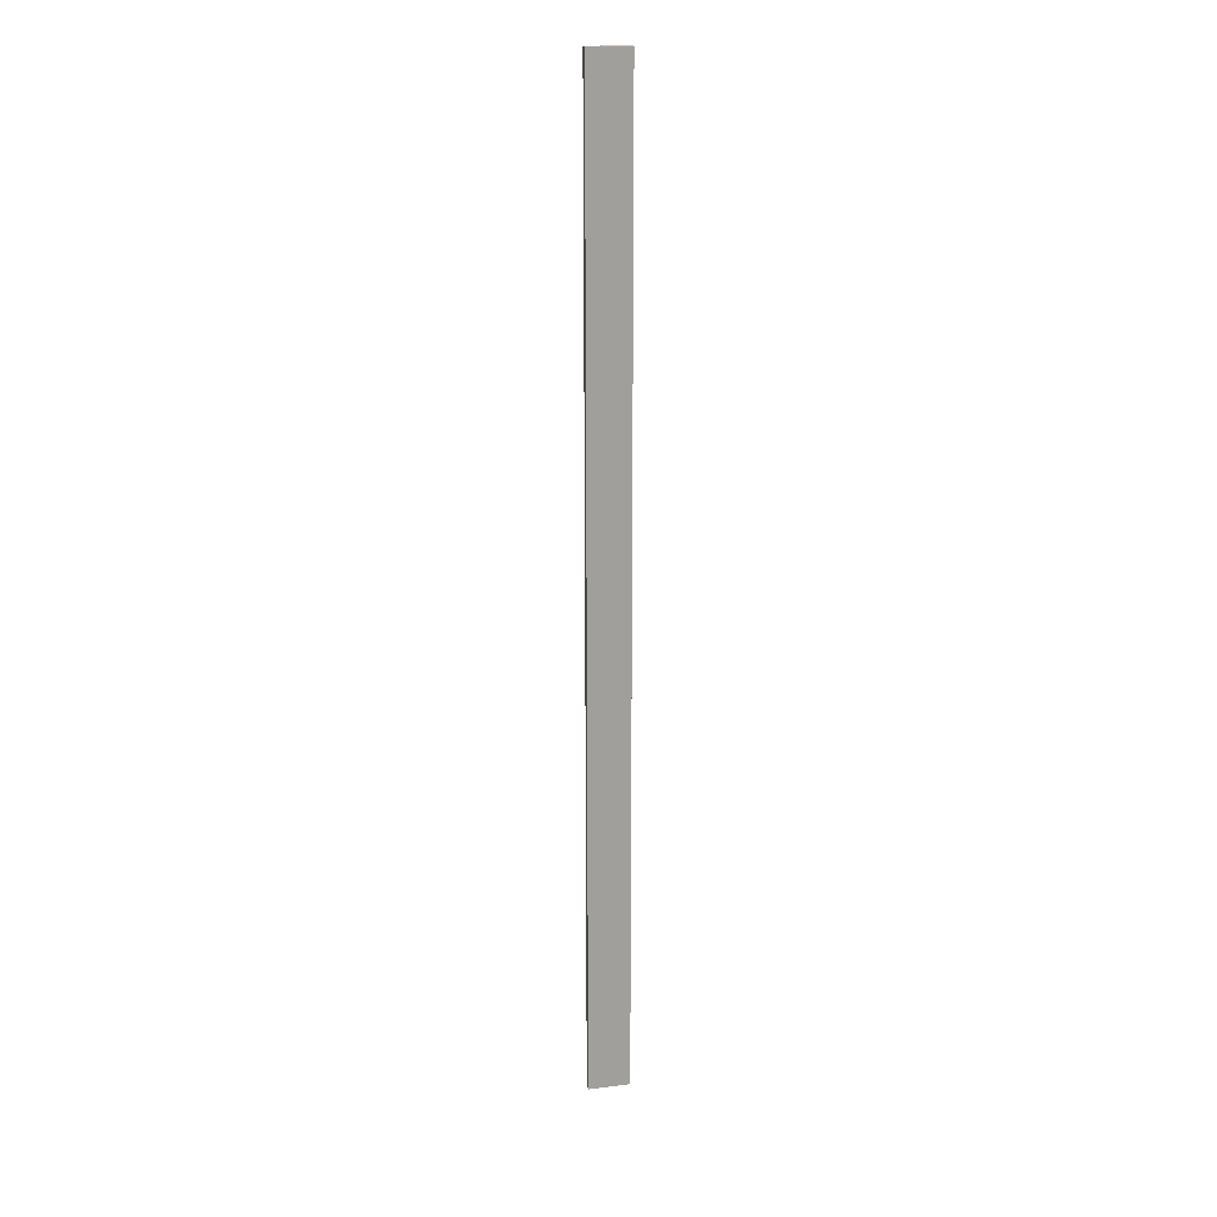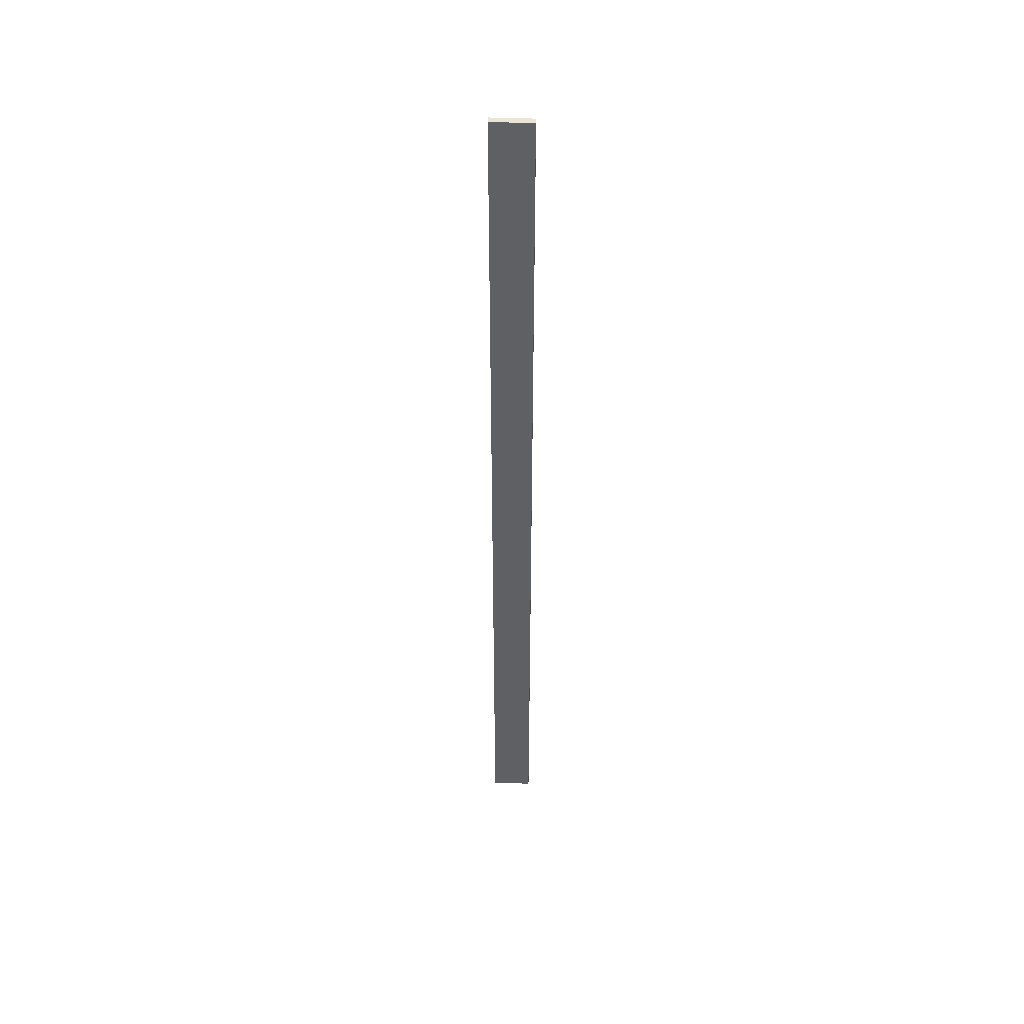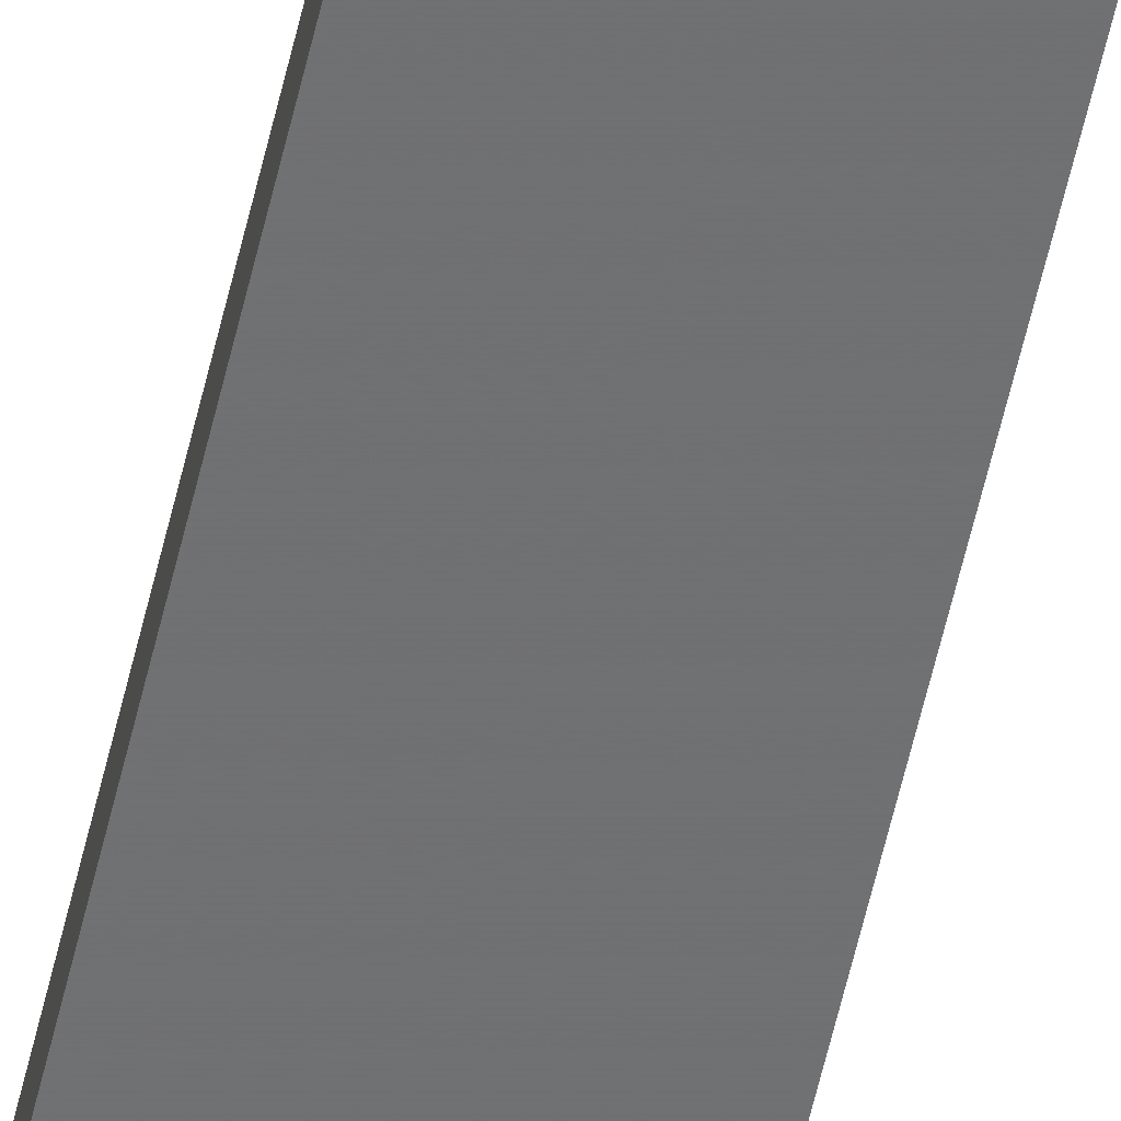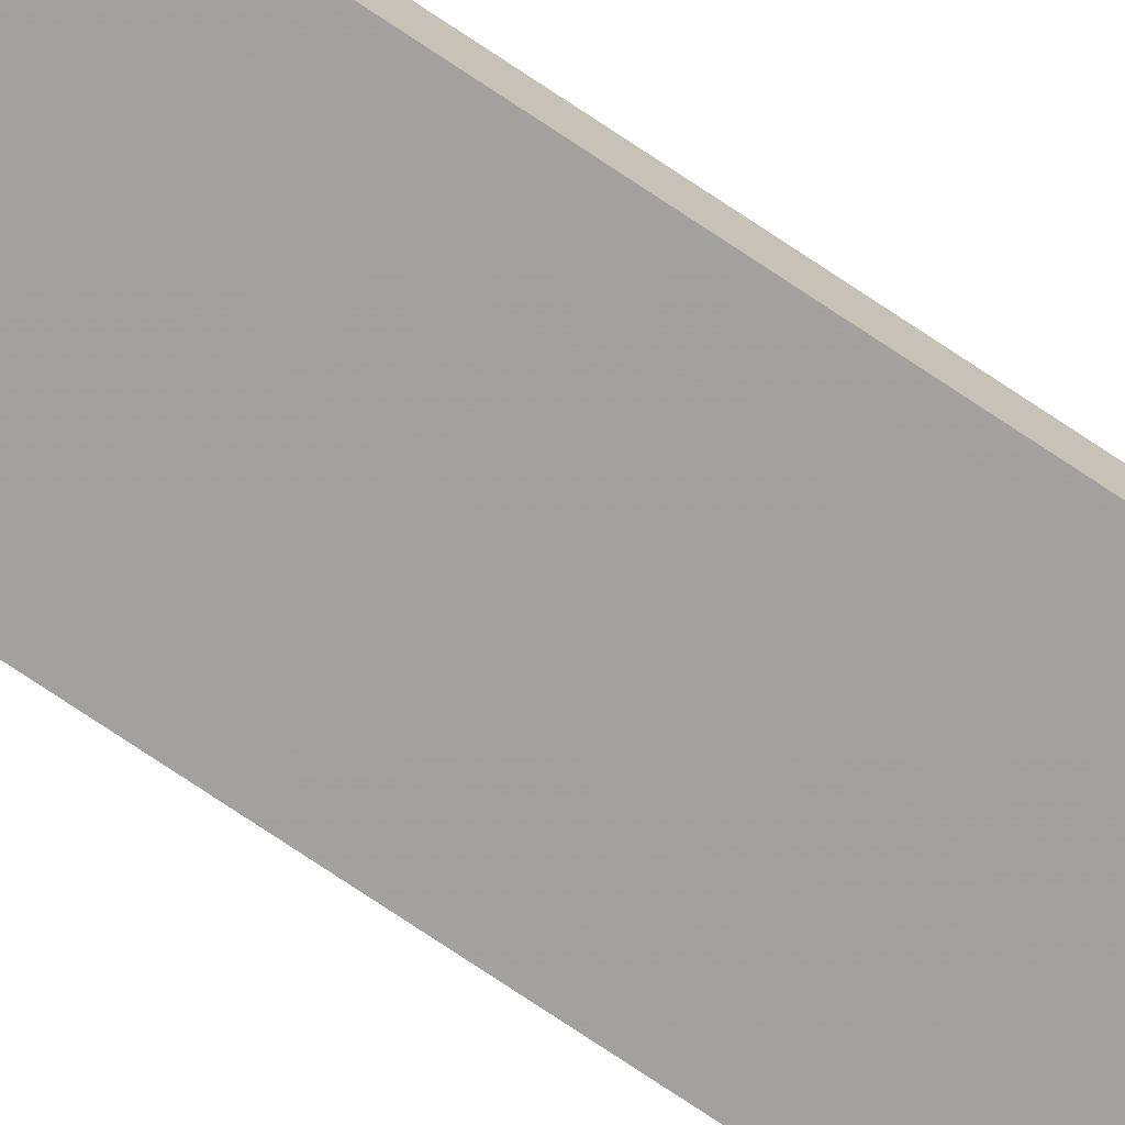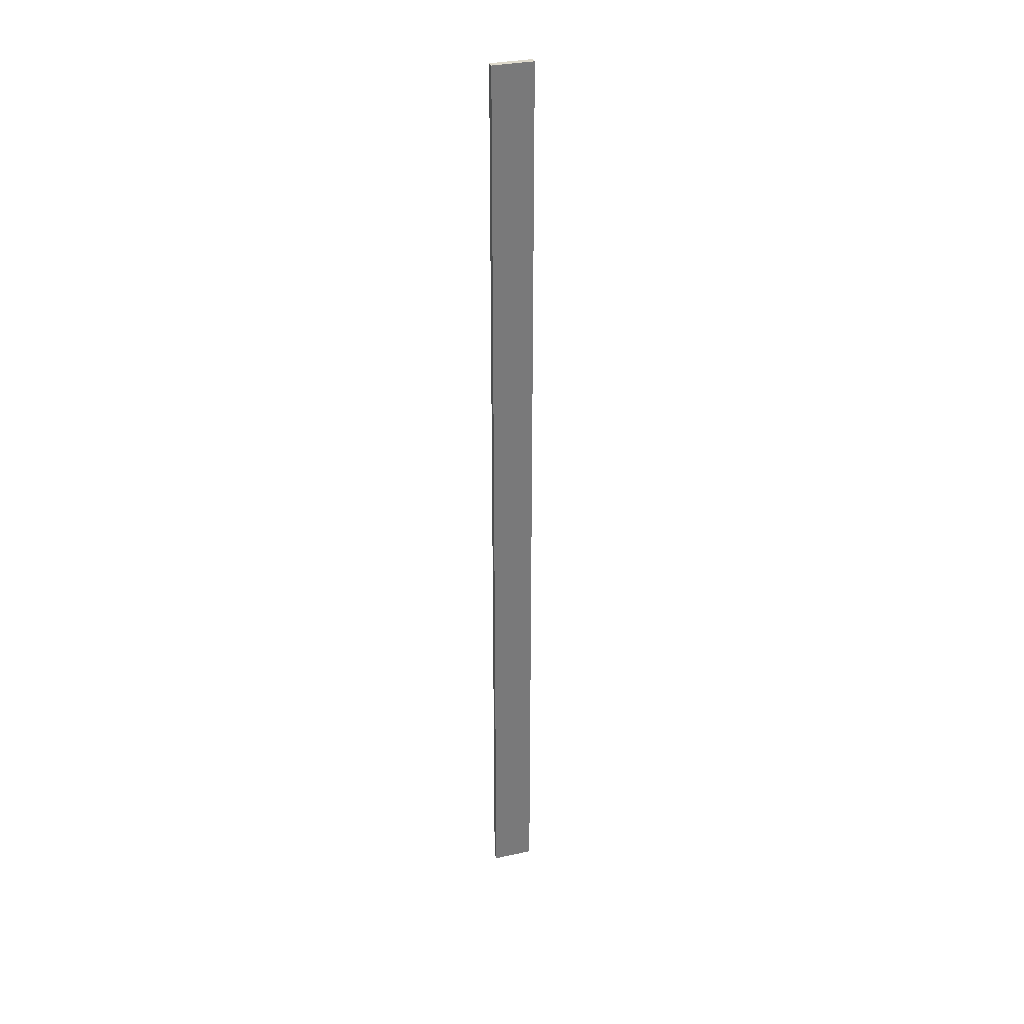
<metadata>
{"format":"obj","ext":"obj","renderer":"f3d","projection":"perspective","resolution":1024,"background":"white","views":[{"elev":18.7,"azim":-13.0,"up":"+Z"},{"elev":45.9,"azim":2.5,"up":"+Z"},{"elev":-55.1,"azim":167.6,"up":"+Y"},{"elev":-72.1,"azim":-124.2,"up":"+Y"},{"elev":32.2,"azim":-16.9,"up":"+Z"}]}
</metadata>
<code>
o 10995
v 2224 1864 12.3
v 2224 1864 12.3
v 2224 1864 12.3
v 2224 1864 13.7
v 2224 1864 13.7
v 2224 1864 13.7
v 2224 1864 12.3
v 2224 1864 12.3
v 2224 1864 12.3
v 2224 1864 13.7
v 2224 1864 12.3
v 2224 1864 13.7
v 2224 1864 13.7
v 2224 1864 13.7
v 2224 1864 13.7
v 2224 1864 13.7
v 2224 1864 12.3
v 2224 1864 13.7
v 2224 1864 12.3
v 2224 1864 13.7
v 2224 1864 13.7
v 2224 1864 12.3
v 2224 1864 13.7
v 2224 1864 13.7
v 2224 1864 12.3
v 2224 1864 12.3
v 2224 1864 13.7
v 2224 1864 12.3
v 2224 1864 12.3
f 1 2 3
f 1 4 5
f 6 2 7
f 8 9 7
f 10 7 11
f 12 13 14
f 14 15 16
f 17 15 18
f 19 20 21
f 22 23 20
f 24 25 26
f 27 28 29

</code>
